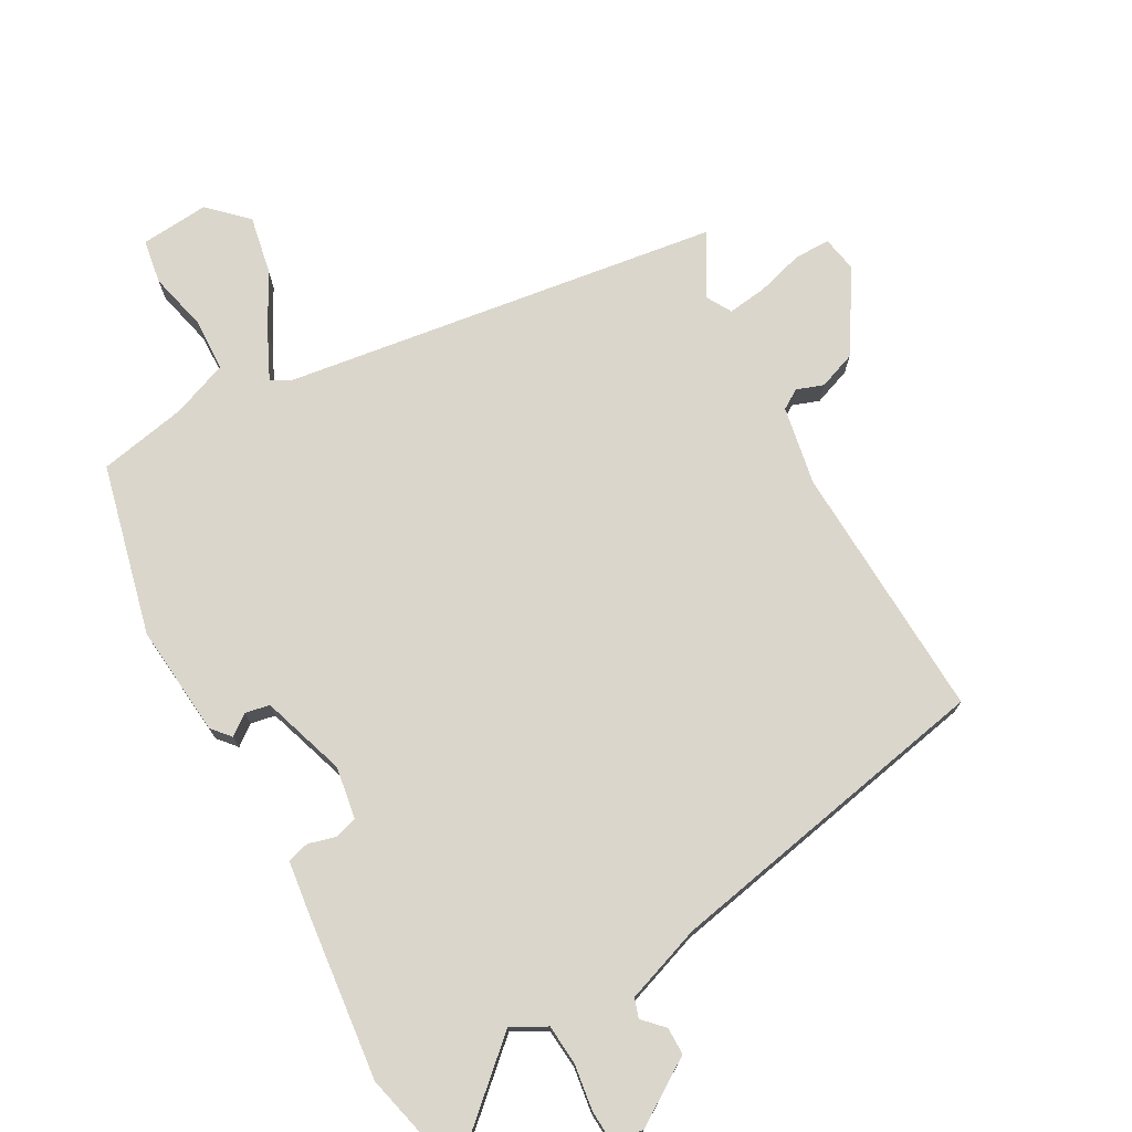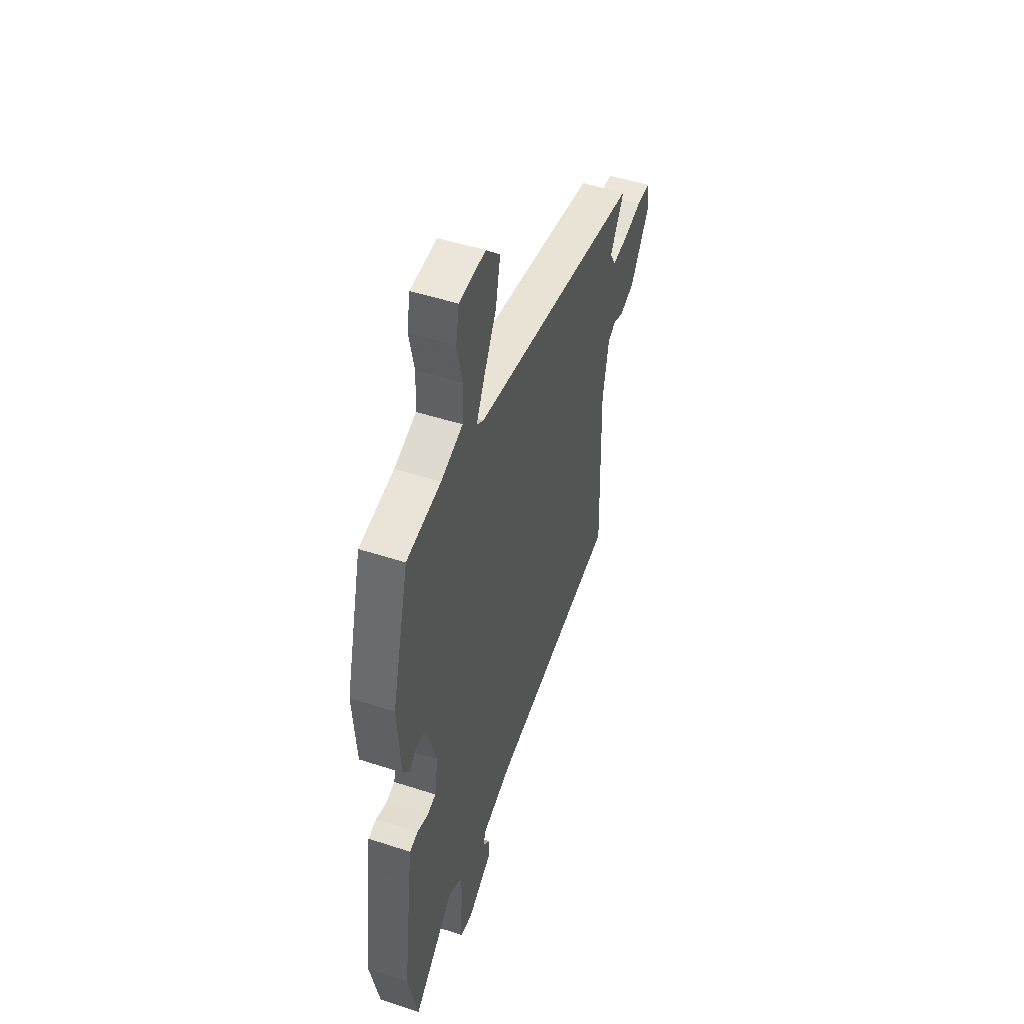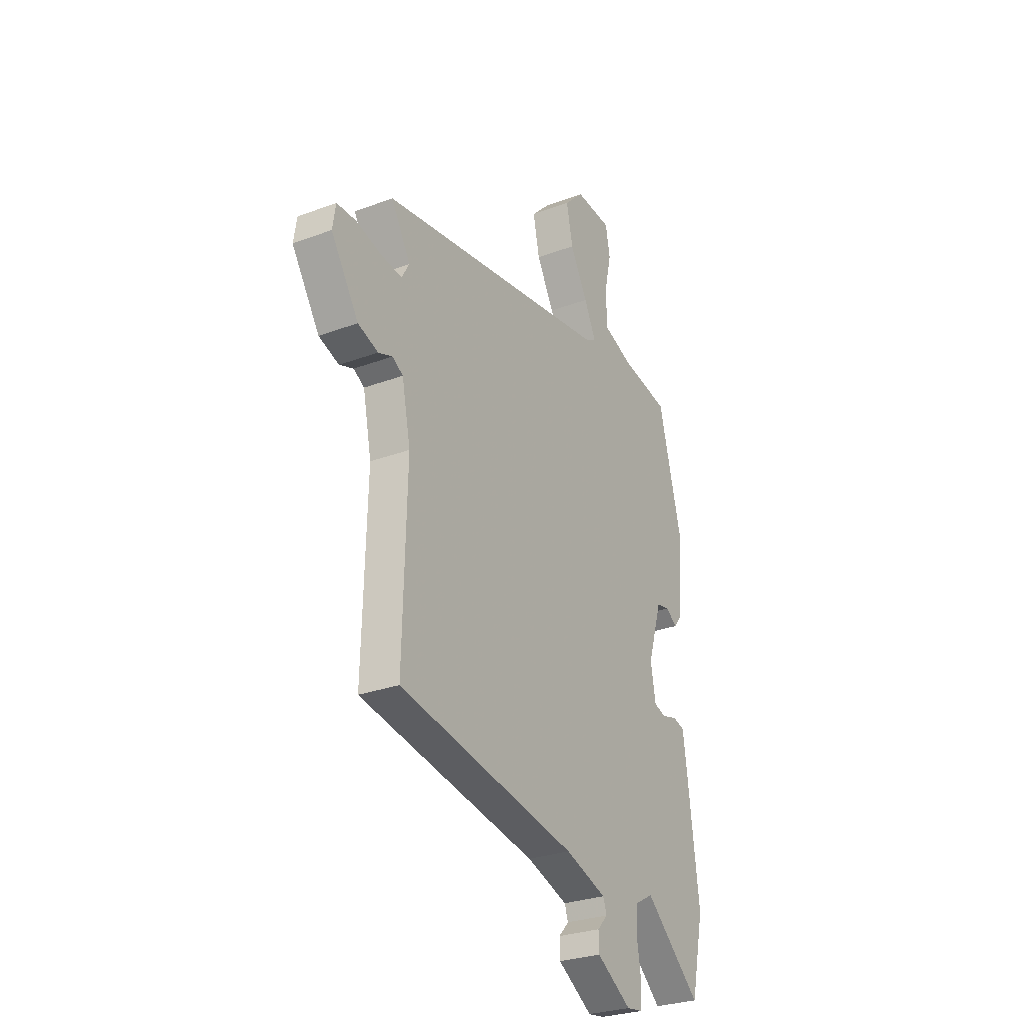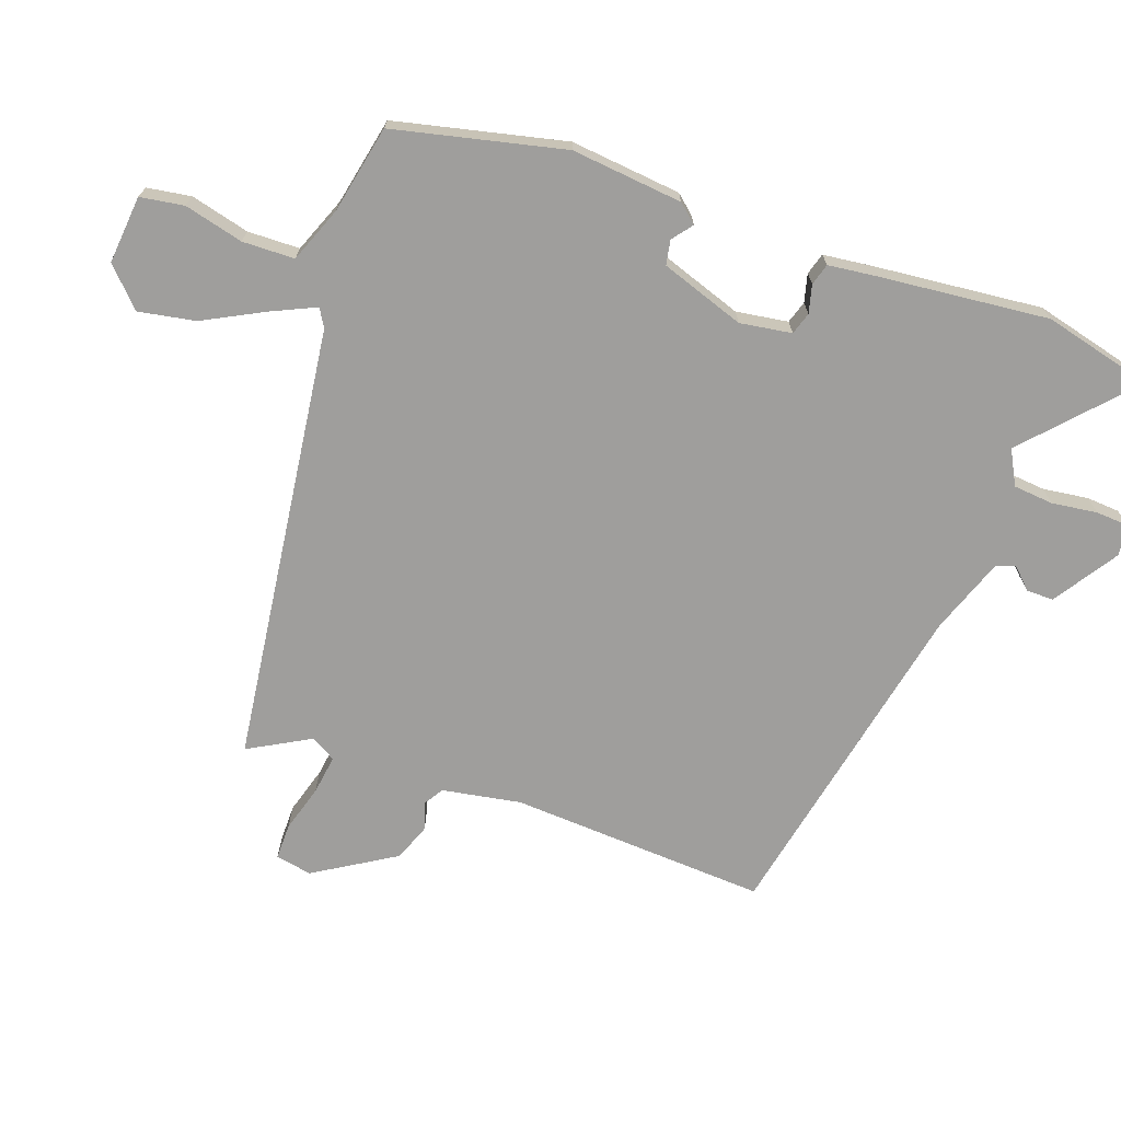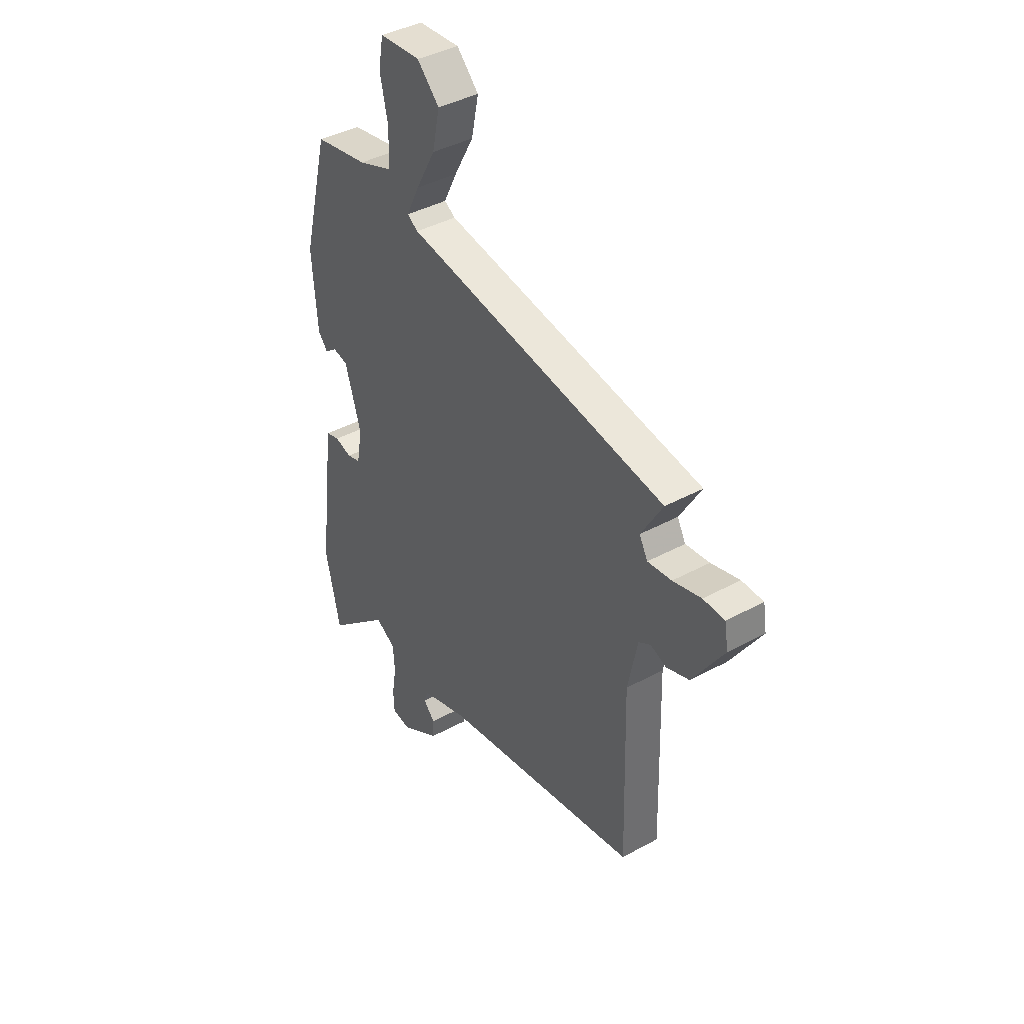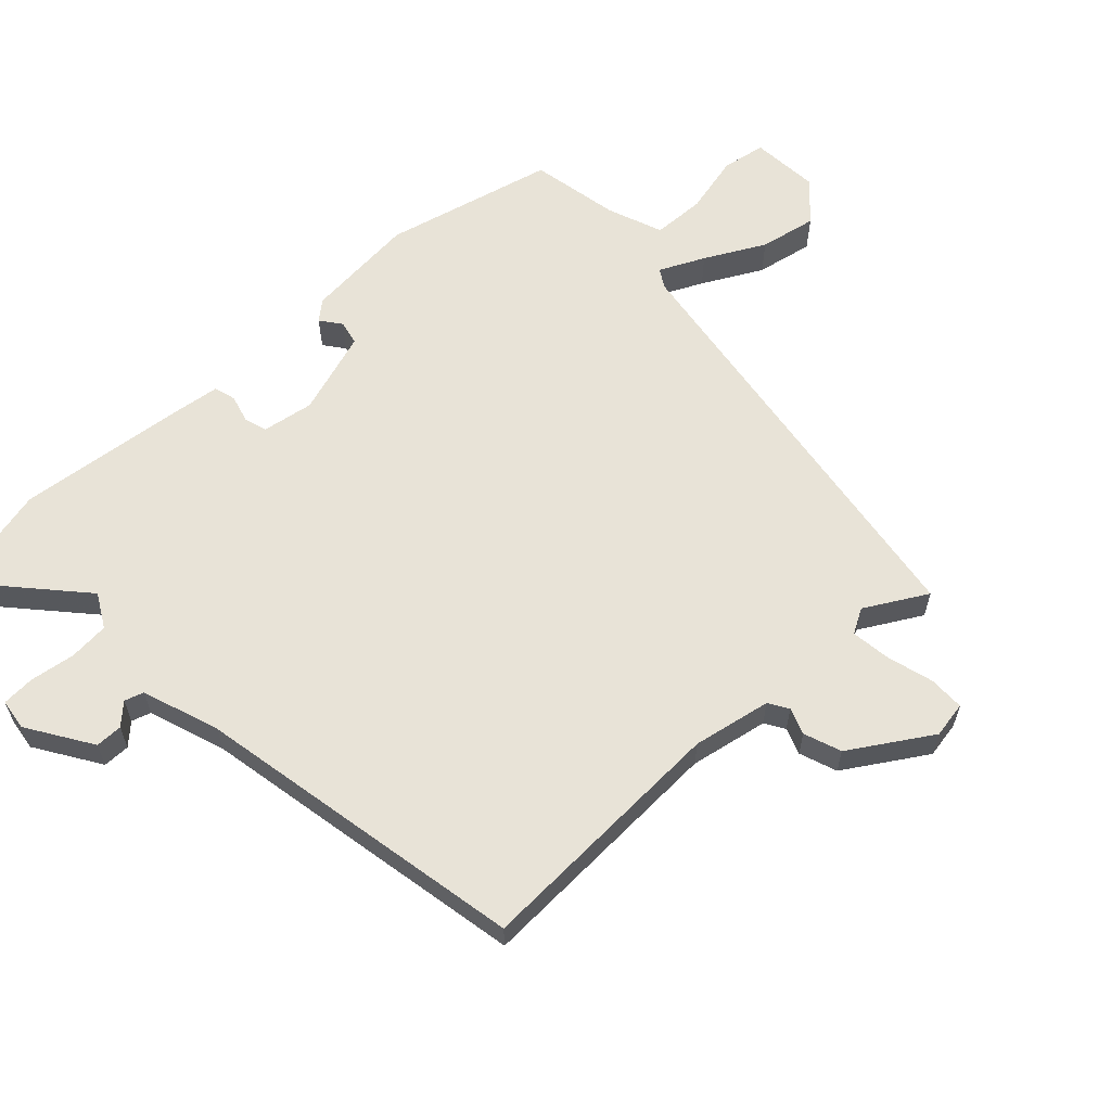
<metadata>
{"format":"obj","ext":"obj","renderer":"f3d","projection":"perspective","resolution":1024,"background":"white","views":[{"elev":74.0,"azim":150.0,"up":"+Y"},{"elev":48.7,"azim":110.0,"up":"+Z"},{"elev":-28.3,"azim":-60.5,"up":"+Z"},{"elev":-71.0,"azim":68.9,"up":"+Y"},{"elev":40.5,"azim":-123.8,"up":"+Z"},{"elev":61.5,"azim":-133.8,"up":"+Y"}]}
</metadata>
<code>
v -0.545 0.07 0.368
v 0.115 0.07 0.472
v 0.142 0.07 0.489
v 0.109 0.07 0.556
v 0.06 0.07 0.645
v 0.042 0.07 0.731
v 0.097 0.07 0.786
v 0.2 0.07 0.779
v 0.212 0.07 0.713
v 0.192 0.07 0.623
v 0.196 0.07 0.544
v 0.281 0.07 0.513
v 0.415 0.07 0.489
v 0.481 0.07 0.233
v 0.468 0.07 0.064
v 0.444 0.07 0.035
v 0.413 0.07 0.058
v 0.376 0.07 0.05
v 0.336 0.07 -0.078
v 0.35 0.07 -0.156
v 0.384 0.07 -0.166
v 0.426 0.07 -0.154
v 0.459 0.07 -0.163
v 0.47 0.07 -0.239
v 0.502 0.07 -0.492
v 0.465 0.07 -0.658
v 0.306 0.07 -0.519
v 0.255 0.07 -0.548
v 0.251 0.07 -0.609
v 0.262 0.07 -0.677
v 0.26 0.07 -0.727
v 0.213 0.07 -0.734
v 0.115 0.07 -0.673
v 0.114 0.07 -0.632
v 0.143 0.07 -0.601
v 0.133 0.07 -0.572
v 0.016 0.07 -0.533
v -0.488 0.07 -0.443
v -0.477 0.07 -0.053
v -0.501 0.07 0.065
v -0.531 0.07 0.083
v -0.571 0.07 0.068
v -0.628 0.07 0.088
v -0.706 0.07 0.208
v -0.697 0.07 0.263
v -0.643 0.07 0.264
v -0.572 0.07 0.245
v -0.512 0.07 0.238
v -0.491 0.07 0.276
v -0.545 0 0.368
v 0.115 0 0.472
v 0.142 0 0.489
v 0.109 0 0.556
v 0.06 0 0.645
v 0.042 0 0.731
v 0.097 0 0.786
v 0.2 0 0.779
v 0.212 0 0.713
v 0.192 0 0.623
v 0.196 0 0.544
v 0.281 0 0.513
v 0.415 0 0.489
v 0.481 0 0.233
v 0.468 0 0.064
v 0.444 0 0.035
v 0.413 0 0.058
v 0.376 0 0.05
v 0.336 0 -0.078
v 0.35 0 -0.156
v 0.384 0 -0.166
v 0.426 0 -0.154
v 0.459 0 -0.163
v 0.47 0 -0.239
v 0.502 0 -0.492
v 0.465 0 -0.658
v 0.306 0 -0.519
v 0.255 0 -0.548
v 0.251 0 -0.609
v 0.262 0 -0.677
v 0.26 0 -0.727
v 0.213 0 -0.734
v 0.115 0 -0.673
v 0.114 0 -0.632
v 0.143 0 -0.601
v 0.133 0 -0.572
v 0.016 0 -0.533
v -0.488 0 -0.443
v -0.477 0 -0.053
v -0.501 0 0.065
v -0.531 0 0.083
v -0.571 0 0.068
v -0.628 0 0.088
v -0.706 0 0.208
v -0.697 0 0.263
v -0.643 0 0.264
v -0.572 0 0.245
v -0.512 0 0.238
v -0.491 0 0.276
f 45 46 47
f 44 45 47
f 43 44 47
f 42 43 47
f 41 42 47
f 40 41 47 48
f 39 40 48 49
f 37 38 39
f 36 37 39 49
f 33 34 35
f 32 33 35
f 31 32 35
f 30 31 35
f 29 30 35
f 28 29 35 36
f 49 1 2
f 36 49 2
f 28 36 2
f 27 28 2
f 25 26 27
f 24 25 27
f 23 24 27
f 22 23 27
f 21 22 27
f 15 16 17
f 14 15 17
f 13 14 17
f 12 13 17
f 11 12 17 18
f 8 9 10
f 7 8 10
f 6 7 10
f 5 6 10
f 4 5 10
f 3 4 10 11
f 27 2 3
f 20 21 27
f 27 3 11
f 20 27 11
f 19 20 11
f 11 18 19
f 96 95 94
f 96 94 93
f 96 93 92
f 96 92 91
f 96 91 90
f 97 96 90 89
f 98 97 89 88
f 88 87 86
f 98 88 86 85
f 84 83 82
f 84 82 81
f 84 81 80
f 84 80 79
f 84 79 78
f 85 84 78 77
f 51 50 98
f 51 98 85
f 51 85 77
f 51 77 76
f 76 75 74
f 76 74 73
f 76 73 72
f 76 72 71
f 76 71 70
f 66 65 64
f 66 64 63
f 66 63 62
f 66 62 61
f 67 66 61 60
f 59 58 57
f 59 57 56
f 59 56 55
f 59 55 54
f 59 54 53
f 60 59 53 52
f 52 51 76
f 76 70 69
f 60 52 76
f 60 76 69
f 60 69 68
f 68 67 60
f 1 50 51 2
f 2 51 52 3
f 3 52 53 4
f 4 53 54 5
f 5 54 55 6
f 6 55 56 7
f 7 56 57 8
f 8 57 58 9
f 9 58 59 10
f 10 59 60 11
f 11 60 61 12
f 12 61 62 13
f 13 62 63 14
f 14 63 64 15
f 15 64 65 16
f 16 65 66 17
f 17 66 67 18
f 18 67 68 19
f 19 68 69 20
f 20 69 70 21
f 21 70 71 22
f 22 71 72 23
f 23 72 73 24
f 24 73 74 25
f 25 74 75 26
f 26 75 76 27
f 27 76 77 28
f 28 77 78 29
f 29 78 79 30
f 30 79 80 31
f 31 80 81 32
f 32 81 82 33
f 33 82 83 34
f 34 83 84 35
f 35 84 85 36
f 36 85 86 37
f 37 86 87 38
f 38 87 88 39
f 39 88 89 40
f 40 89 90 41
f 41 90 91 42
f 42 91 92 43
f 43 92 93 44
f 44 93 94 45
f 45 94 95 46
f 46 95 96 47
f 47 96 97 48
f 48 97 98 49
f 49 98 50 1

</code>
